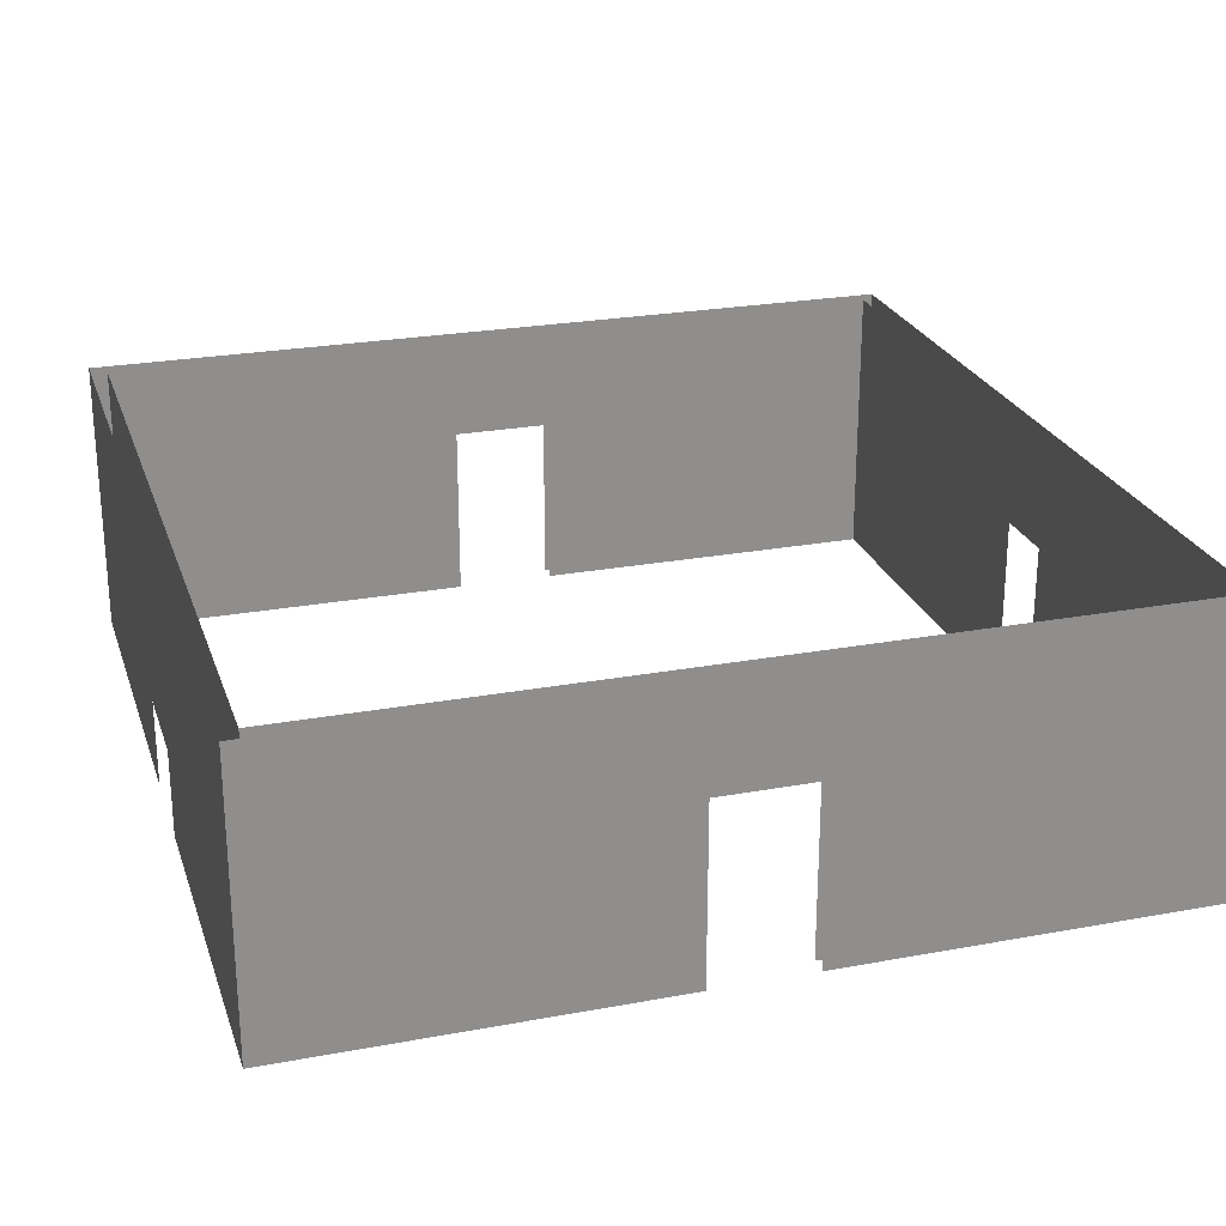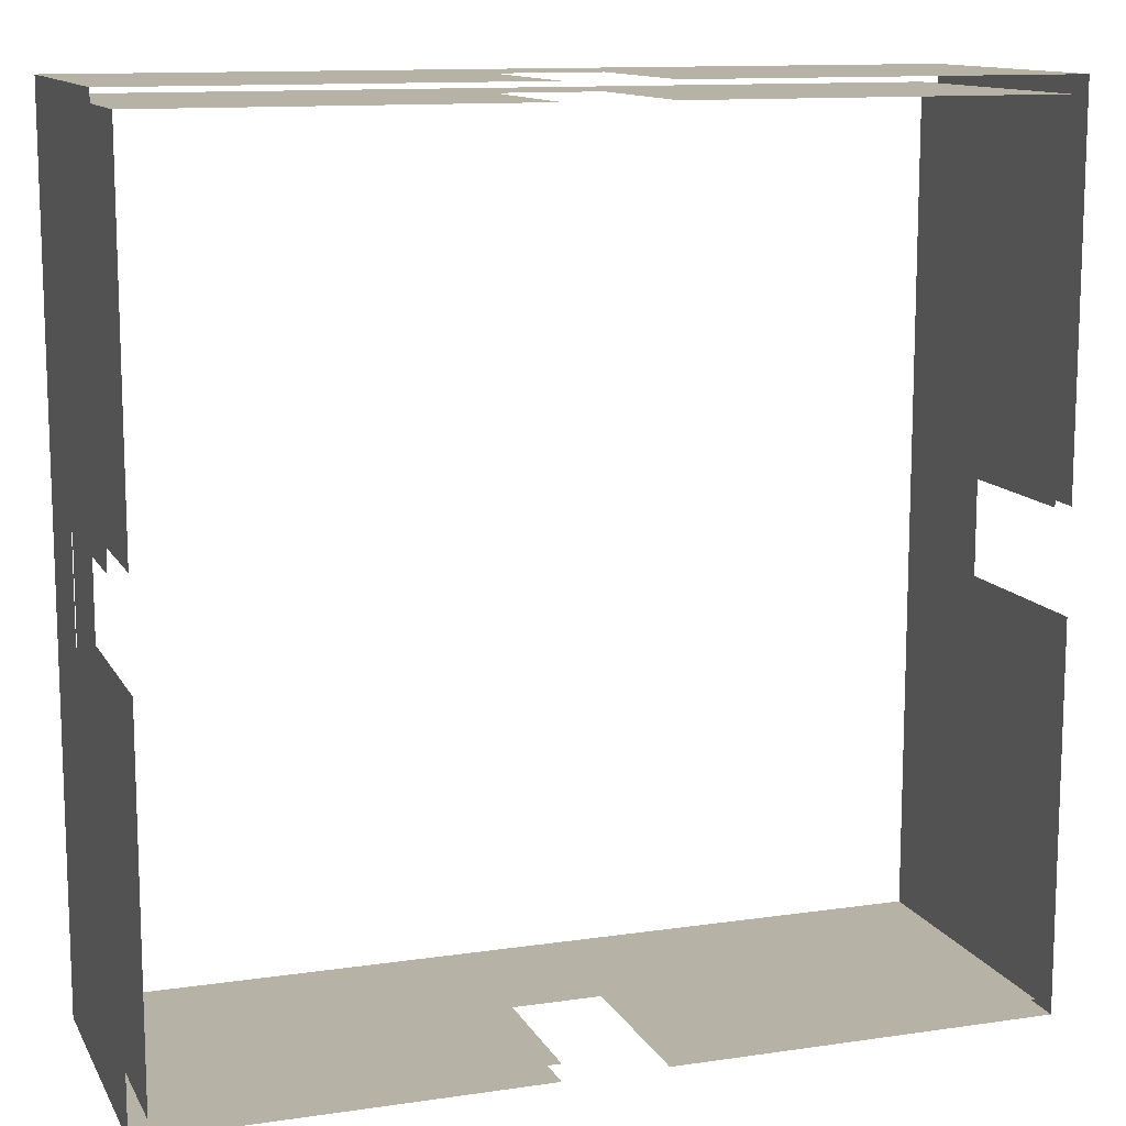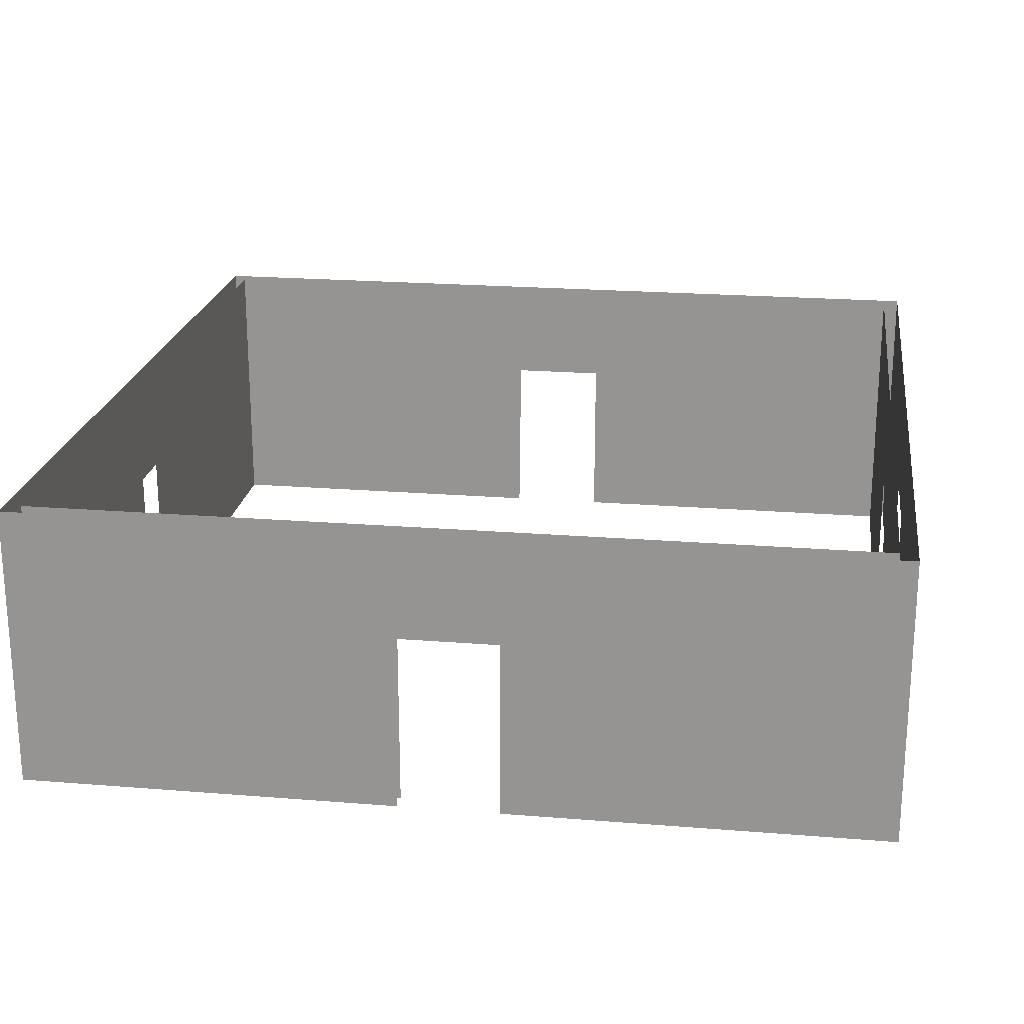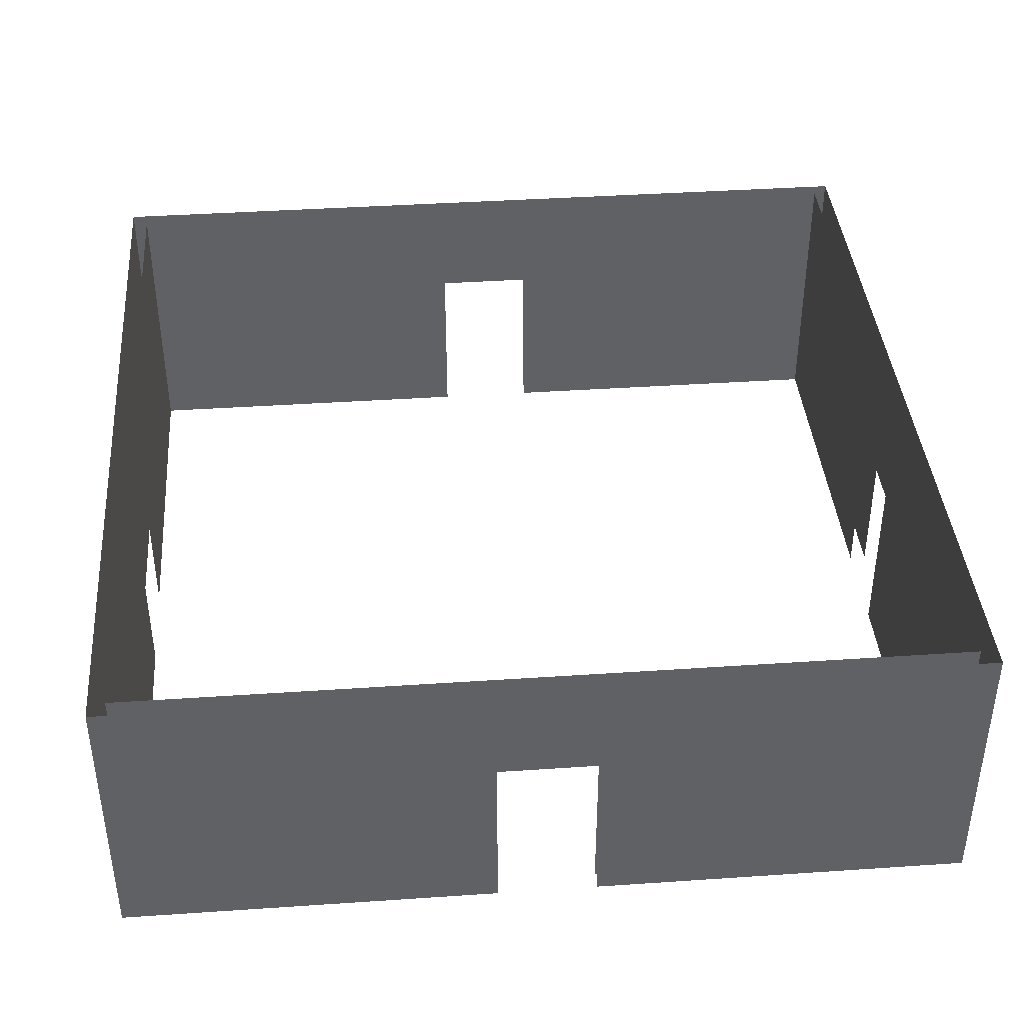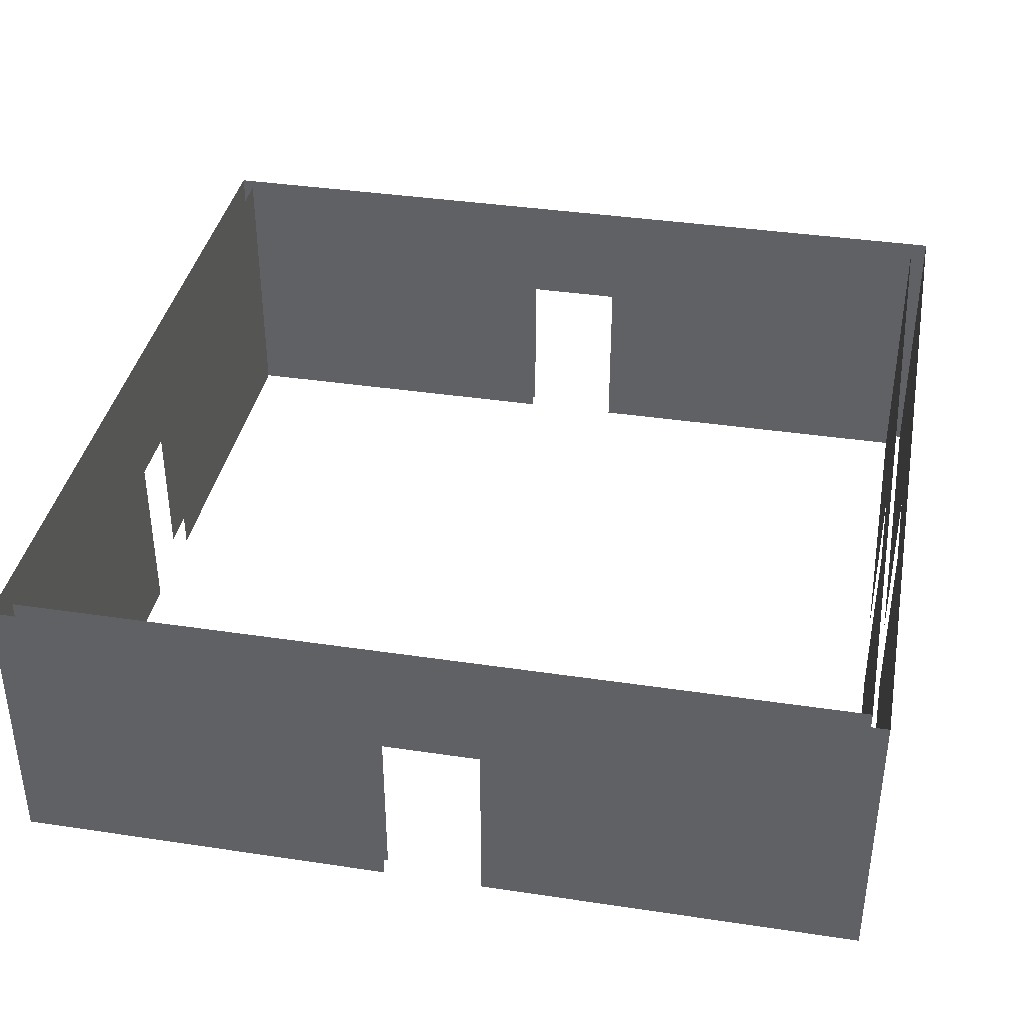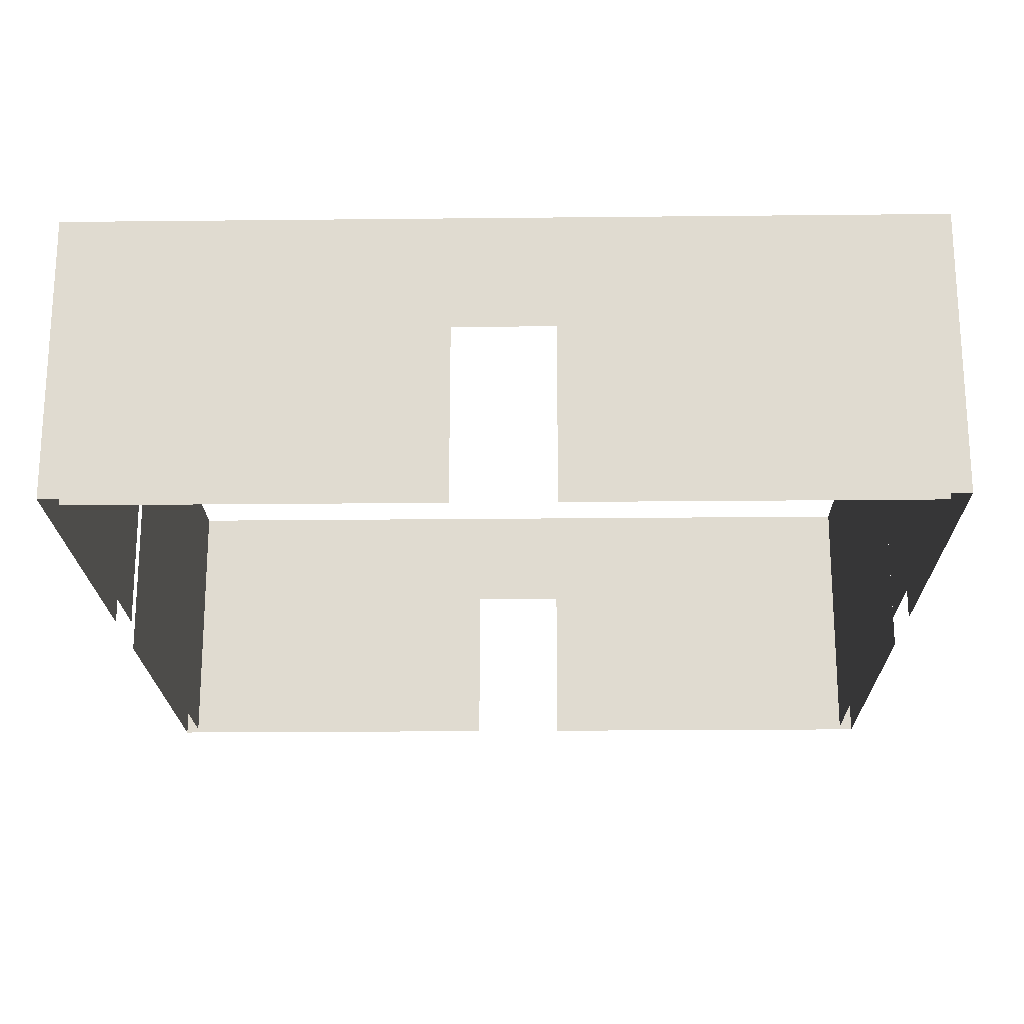
<metadata>
{"format":"obj","ext":"obj","renderer":"f3d","projection":"perspective","resolution":1024,"background":"white","views":[{"elev":24.7,"azim":163.2,"up":"+Y"},{"elev":12.3,"azim":-19.0,"up":"+Z"},{"elev":21.4,"azim":8.2,"up":"+Y"},{"elev":40.0,"azim":175.2,"up":"+Y"},{"elev":38.0,"azim":100.8,"up":"+Y"},{"elev":-20.3,"azim":-178.9,"up":"+Y"}]}
</metadata>
<code>
v -4.9 0.3 -4.9
v -4.9 2.425 -4.9
v -4.9 3.7 -4.9
v -0.6 0.3 -4.9
v -0.6 2.425 -4.9
v -0.6 3.7 -4.9
v -4.9 0.3 -0.6
v -4.9 2.425 -0.6
v -4.9 3.7 -0.6
v -4.9 0.3 0.6
v -4.9 2.425 0.6
v -4.9 3.7 0.6
v -4.9 0.3 4.9
v -4.9 2.425 4.9
v -4.9 3.7 4.9
v -0.6 0.3 4.9
v -0.6 2.425 4.9
v -0.6 3.7 4.9
v 0.6 0.3 4.9
v 0.6 2.425 4.9
v 0.6 3.7 4.9
v 4.9 0.3 4.9
v 4.9 2.425 4.9
v 4.9 3.7 4.9
v 4.9 0.3 0.6
v 4.9 2.425 0.6
v 4.9 3.7 0.6
v 4.9 0.3 -0.6
v 4.9 2.425 -0.6
v 4.9 3.7 -0.6
v 4.9 0.3 -4.9
v 4.9 2.425 -4.9
v 4.9 3.7 -4.9
v 0.6 0.3 -4.9
v 0.6 2.425 -4.9
v 0.6 3.7 -4.9
v -5.1 0.3 5.1
v -5.1 2.425 5.1
v -5.1 3.7 5.1
v -0.6 0.3 5.1
v -0.6 2.425 5.1
v -0.6 3.7 5.1
v -5.1 0.3 0.6
v -5.1 2.425 0.6
v -5.1 3.7 0.6
v -5.1 0.3 -0.6
v -5.1 2.425 -0.6
v -5.1 3.7 -0.6
v -5.1 0.3 -5.1
v -5.1 2.425 -5.1
v -5.1 3.7 -5.1
v -0.6 0.3 -5.1
v -0.6 2.425 -5.1
v -0.6 3.7 -5.1
v 0.6 0.3 -5.1
v 0.6 2.425 -5.1
v 0.6 3.7 -5.1
v 5.1 0.3 -5.1
v 5.1 2.425 -5.1
v 5.1 3.7 -5.1
v 5.1 0.3 -0.6
v 5.1 2.425 -0.6
v 5.1 3.7 -0.6
v 5.1 0.3 0.6
v 5.1 2.425 0.6
v 5.1 3.7 0.6
v 5.1 0.3 5.1
v 5.1 2.425 5.1
v 5.1 3.7 5.1
v 0.6 0.3 5.1
v 0.6 2.425 5.1
v 0.6 3.7 5.1
f 2 1 4 5
f 3 2 5 6
f 1 2 8 7
f 2 3 9 8
f 8 9 12 11
f 10 11 14 13
f 11 12 15 14
f 13 14 17 16
f 14 15 18 17
f 17 18 21 20
f 19 20 23 22
f 20 21 24 23
f 22 23 26 25
f 23 24 27 26
f 26 27 30 29
f 28 29 32 31
f 29 30 33 32
f 31 32 35 34
f 32 33 36 35
f 6 5 35 36
f 38 37 40 41
f 39 38 41 42
f 37 38 44 43
f 38 39 45 44
f 44 45 48 47
f 46 47 50 49
f 47 48 51 50
f 49 50 53 52
f 50 51 54 53
f 53 54 57 56
f 55 56 59 58
f 56 57 60 59
f 58 59 62 61
f 59 60 63 62
f 62 63 66 65
f 64 65 68 67
f 65 66 69 68
f 67 68 71 70
f 68 69 72 71
f 42 41 71 72

</code>
